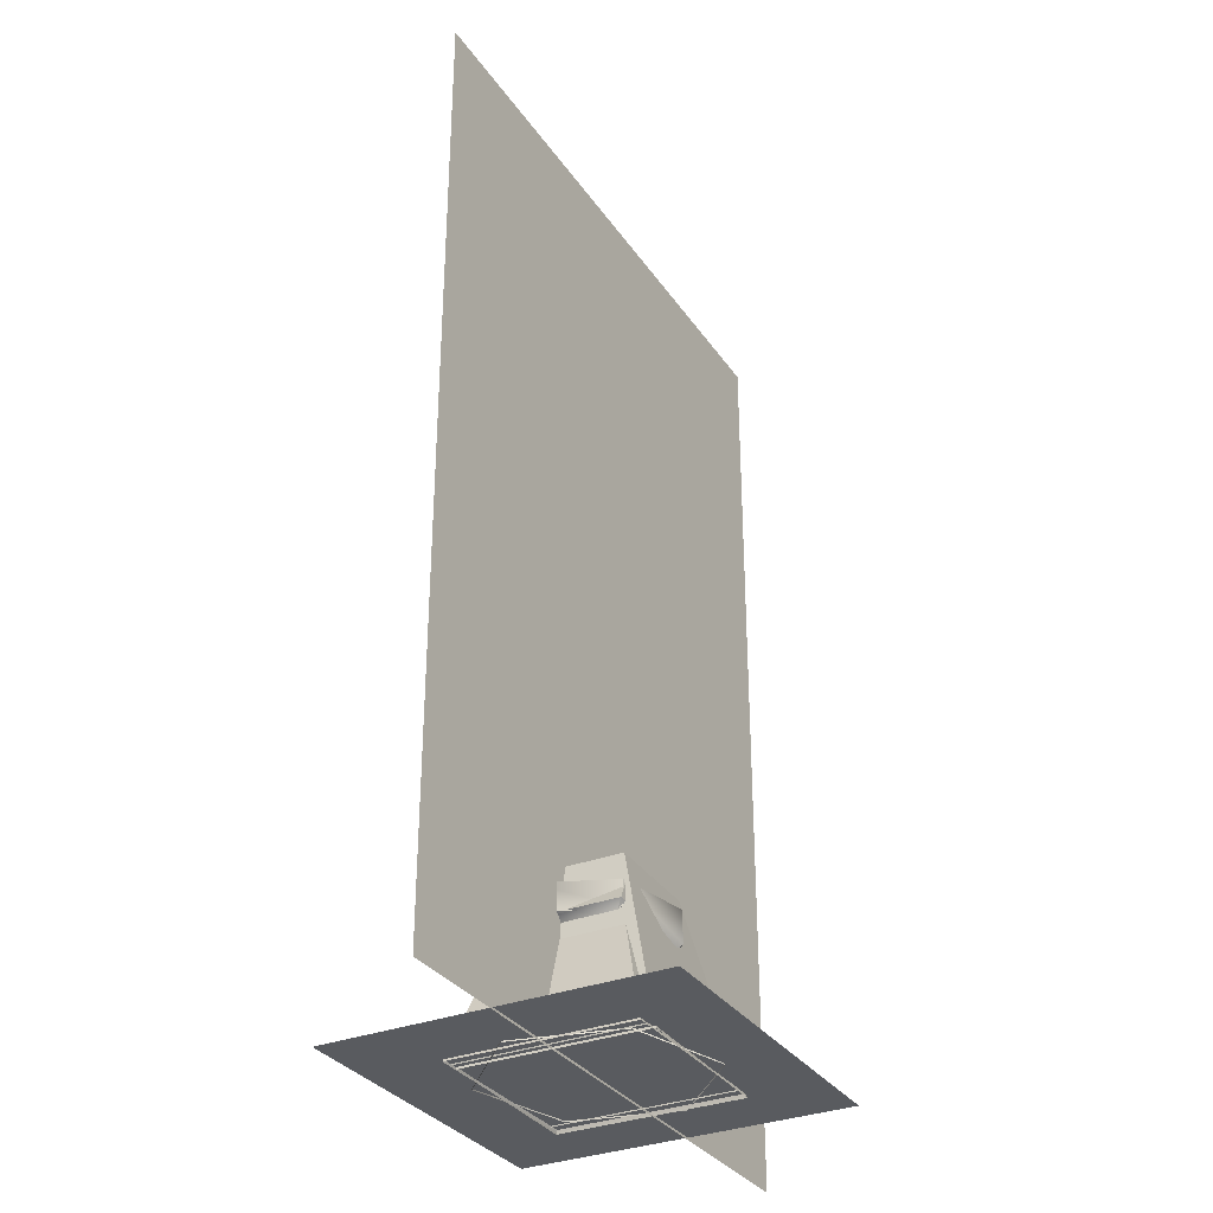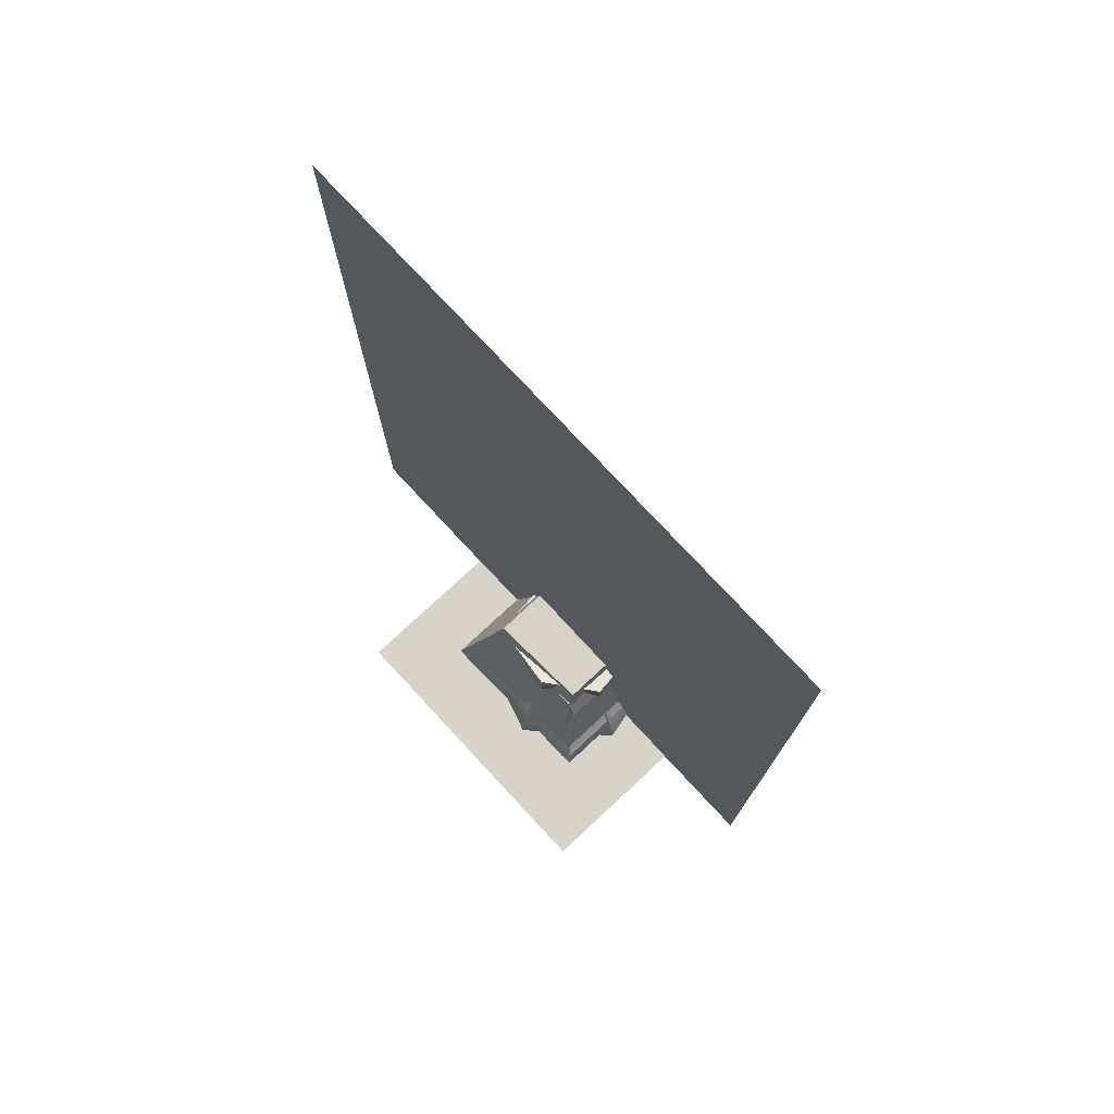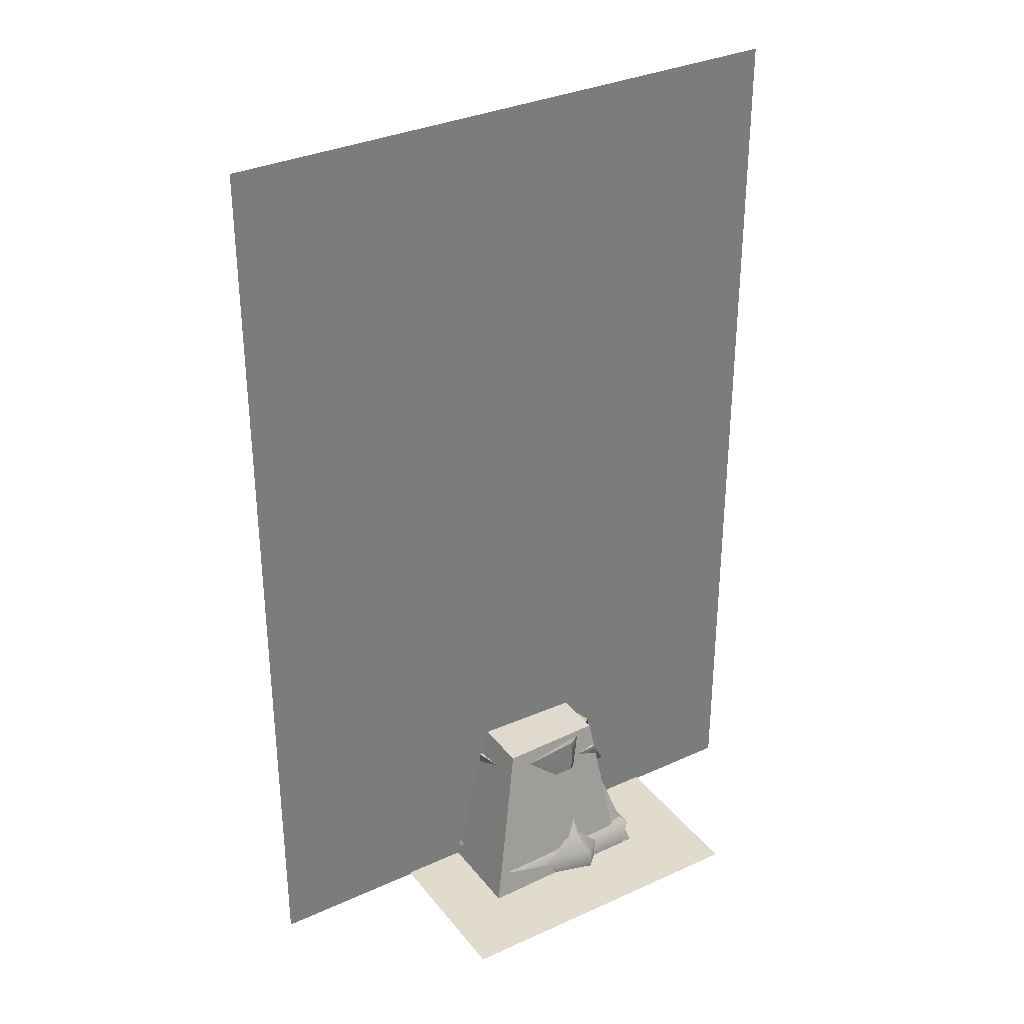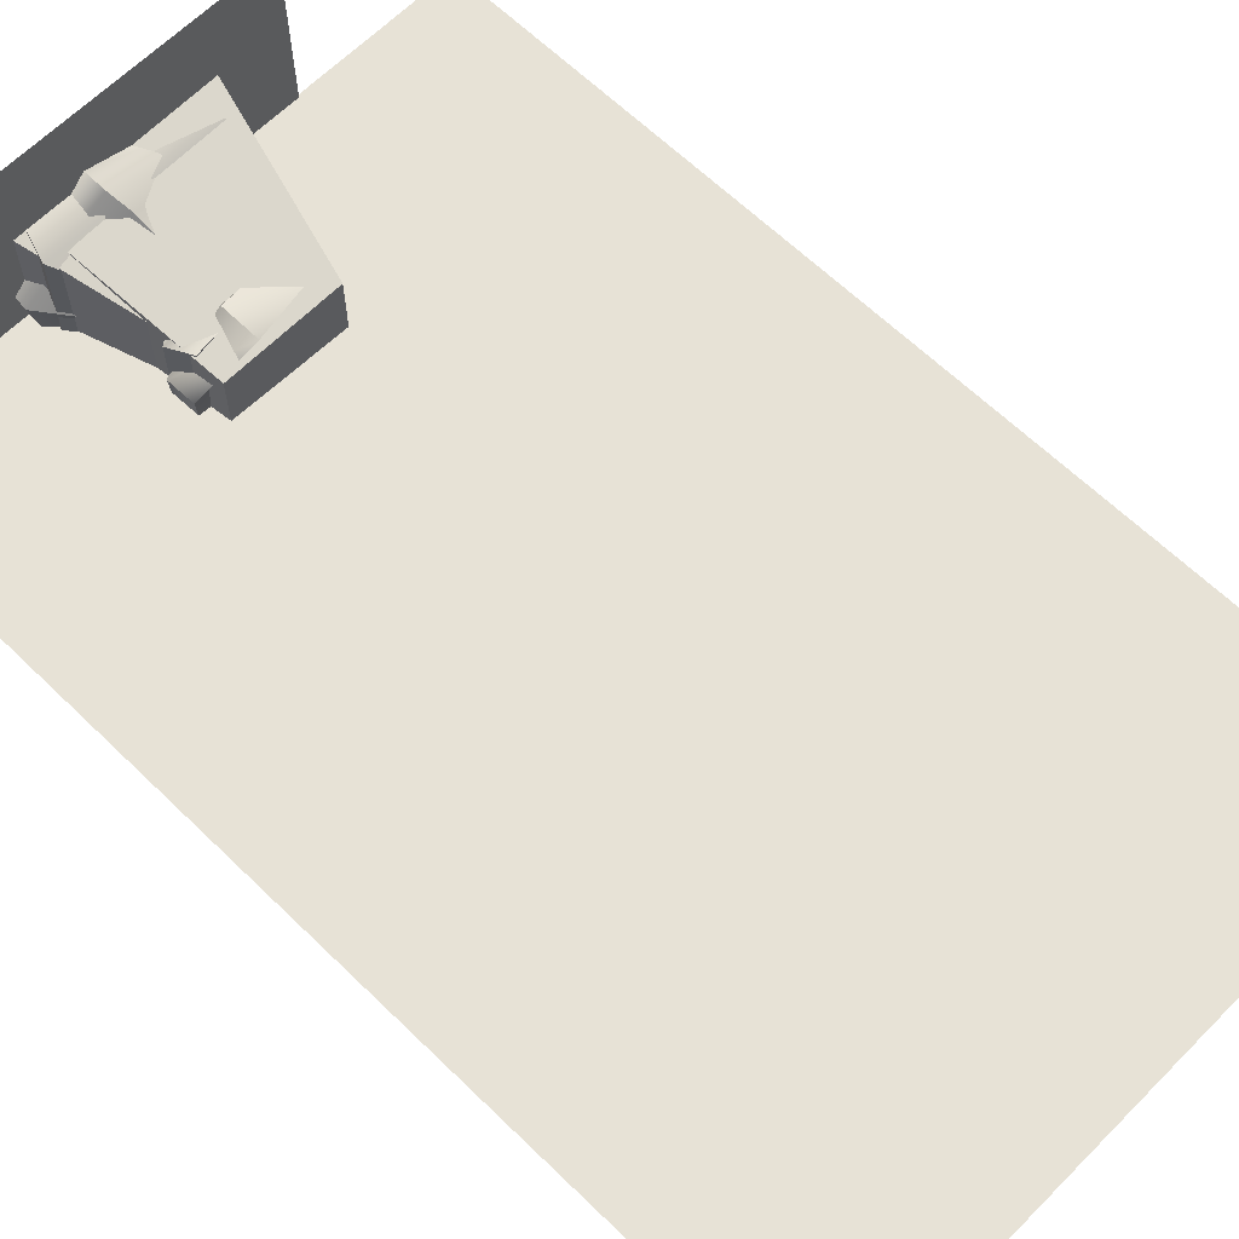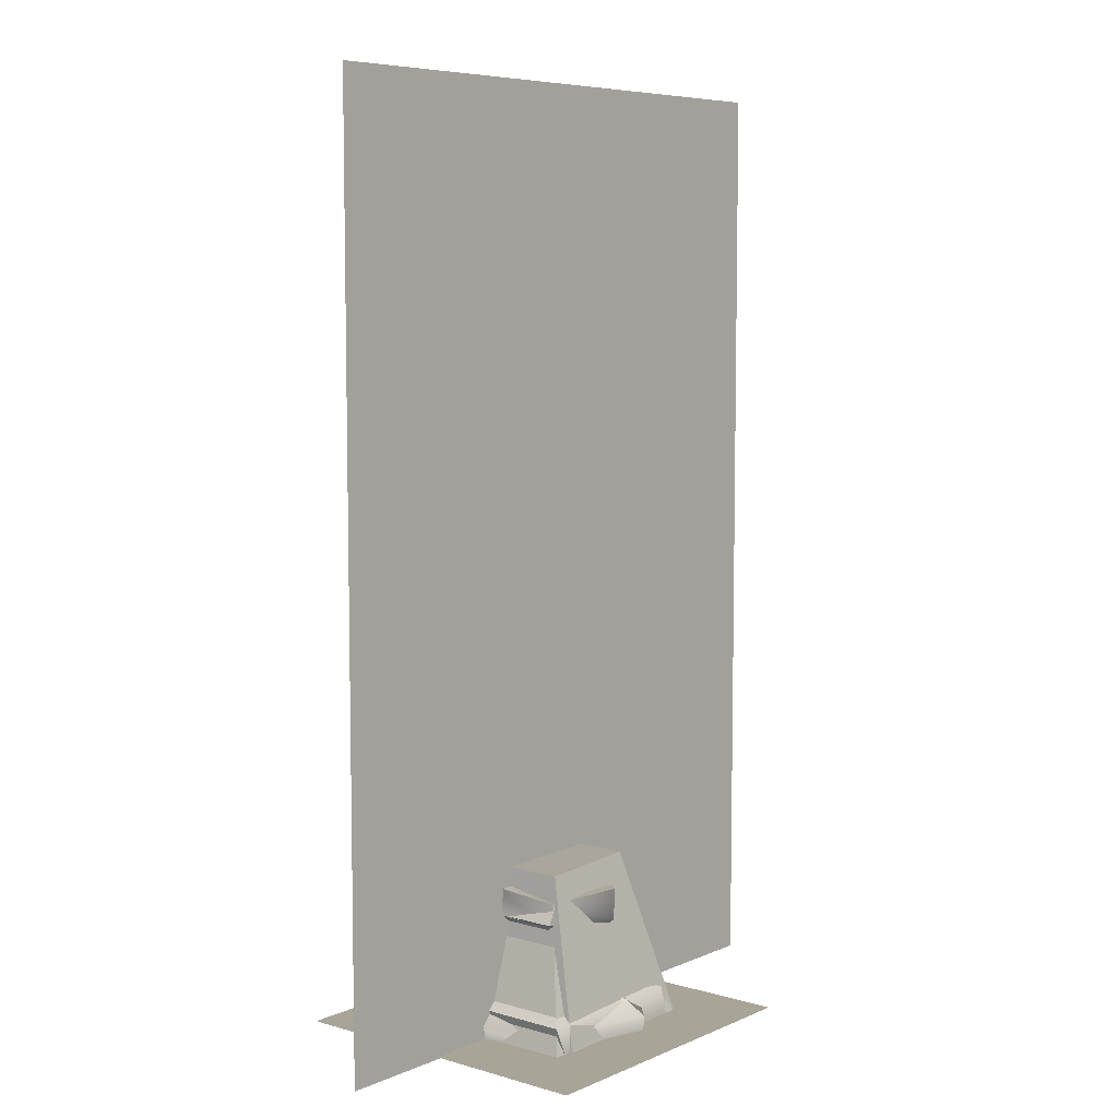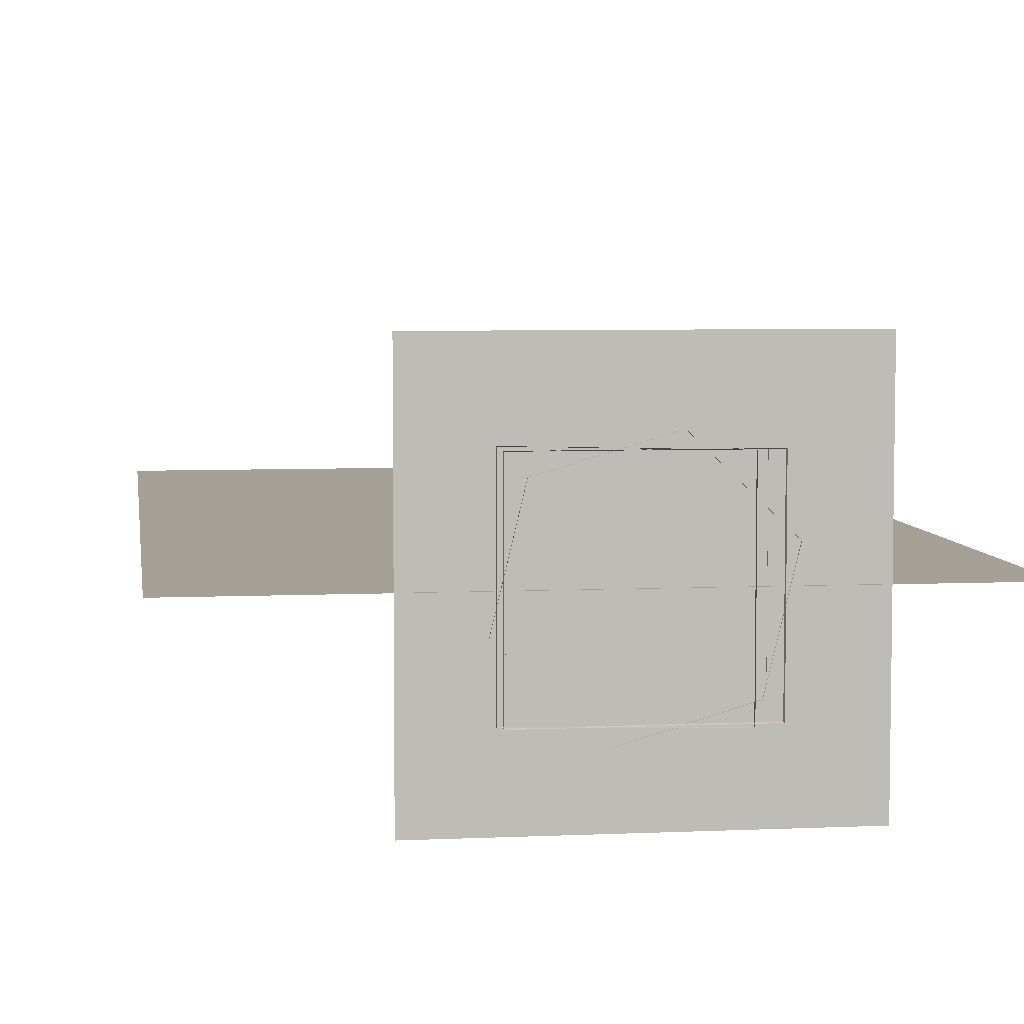
<metadata>
{"format":"obj","ext":"obj","renderer":"f3d","projection":"perspective","resolution":1024,"background":"white","views":[{"elev":-32.2,"azim":-61.3,"up":"+Z"},{"elev":76.7,"azim":-132.9,"up":"+Z"},{"elev":33.2,"azim":148.0,"up":"+Z"},{"elev":63.4,"azim":-45.5,"up":"+Y"},{"elev":7.0,"azim":-50.3,"up":"+Z"},{"elev":5.8,"azim":172.1,"up":"+Y"}]}
</metadata>
<code>
v -3.107 0 11.3
v -3.108 2.096e-16 -8.085e-16
v 3.893 -5.127e-16 9.679e-16
v 3.893 0 11.3
v -1.242 0.07667 8.557
v -1.056 -0.5522 8.557
v -0.5813 -1.004 8.557
v 0.05607 -1.158 8.557
v 0.685 -0.9728 8.557
v 1.137 -0.4979 8.557
v 1.291 0.1394 8.557
v 1.106 0.7684 8.557
v 0.6306 1.22 8.557
v -0.006705 1.374 8.557
v -0.6356 1.189 8.557
v -1.088 0.714 8.557
v -1.056 -0.5522 0
v -1.242 0.07667 0
v -0.5813 -1.004 0
v 0.05607 -1.158 0
v 0.685 -0.9728 0
v 1.137 -0.4979 0
v 1.291 0.1394 0
v 1.106 0.7684 0
v 0.6306 1.22 0
v -0.006705 1.374 0
v -0.6356 1.189 0
v -1.088 0.714 0
v -1.113 1.088 0
v -0.6402 0.6346 1.551
v 0.6169 0.6346 1.543
v 1.131 1.088 0
v 1.131 -1.088 0
v 0.6169 -0.6346 1.543
v -0.6402 -0.6346 1.551
v -1.113 -1.088 0
v 1.978 2.014 0.025
v -1.978 2.014 0.025
v -1.978 -1.941 0.025
v 1.978 -1.941 0.025
v -3.34 0 11.3
v -3.34 4.091e-16 -1.02e-15
v 2.477 -3.034e-16 7.564e-16
v 2.478 0 11.3
v -0.8744 1.077 -0.0005785
v -0.6611 0.6115 2.022
v 0.6611 0.6804 2.053
v 1.182 1.127 0.0007231
v 1.182 -1.072 0.0007231
v 0.6611 -0.6115 2.053
v -0.6611 -0.6804 2.022
v -0.8744 -1.122 -0.0005785
v 1.6 1.6 0.025
v -1.6 1.6 0.025
v -1.6 -1.6 0.025
v 1.6 -1.6 0.025
v -0.7541 0.6963 0.6766
v -0.6264 0.5428 1.277
v 0.5688 0.5428 1.113
v 0.7271 0.6963 0.4872
v -0.7541 -0.6963 0.6766
v -0.6264 -0.5428 1.277
v 0.7271 -0.6963 0.4872
v 0.5688 -0.5428 1.113
v -0.9619 1.088 0.01166
v -1.07 1.046 0.35
v 0.9488 1.046 0.3617
v 0.9913 1.088 0.01166
v -0.9619 -1.088 0.01166
v -1.07 -1.046 0.35
v 0.9913 -1.088 0.01166
v 0.9488 -1.046 0.3617
v -0.811 0.7218 1.464
v 0.7534 0.7218 1.3
v -0.811 -0.7218 1.464
v 0.7534 -0.7218 1.3
v 0.7381 0.707 1.551
v -0.671 0.707 1.716
v -0.671 -0.707 1.716
v 0.7381 -0.707 1.551
v 0.3026 -1.263 0.01159
v 0.3026 -1.273 0.2076
v -0.9351 -0.9074 0.2076
v -0.9351 -0.8983 0.01163
v 1.238 -0.3742 0.01159
v 1.239 -0.3742 0.2166
v 0.3026 -1.273 0.2076
v 0.9351 0.8803 0.01163
v 0.936 0.8803 0.2166
v 1.239 -0.3742 0.2166
v -0.3026 1.246 0.01167
v -0.3026 1.245 0.3
v 0.936 0.8803 0.2166
v -1.238 0.3562 0.01167
v -1.252 0.3562 0.1848
v -0.3025 1.245 0.3
v -0.9351 -0.9074 0.2076
v -1.252 0.3562 0.1848
v 0.2103 -0.94 0.4593
v -0.65 -0.6861 0.4593
v 0.9442 -0.2628 0.4474
v 0.2103 -0.94 0.4593
v 0.7338 0.775 0.4055
v 0.9441 -0.2629 0.4474
v -0.2103 1.029 0.4953
v 0.7338 0.775 0.4055
v -0.9657 0.2449 0.4713
v -0.2103 1.029 0.4953
v -0.65 -0.6861 0.4593
v -0.9657 0.2449 0.4713
v 0.1606 -0.6577 1.17
v -0.5062 -0.4749 1.286
v 0.6643 -0.1926 1.286
v 0.1605 -0.6577 1.17
v 0.5013 0.4687 1.374
v 0.6643 -0.1926 1.286
v -0.1655 0.6654 1.461
v 0.5013 0.4687 1.374
v -0.6692 0.2067 1.362
v -0.1654 0.6654 1.461
v -0.5062 -0.4749 1.286
v -0.6692 0.2067 1.362
v 0.2297 -0.8663 1.342
v -0.7272 -0.6951 1.4
v 0.814 -0.2889 1.326
v 0.2297 -0.8663 1.342
v 0.6974 0.6687 1.444
v 0.814 -0.2889 1.326
v -0.237 0.8023 1.556
v 0.6975 0.6687 1.444
v -0.8619 0.2829 1.49
v -0.2369 0.8023 1.556
v -0.7272 -0.6951 1.4
v -0.8619 0.2829 1.49
v 0.2321 -0.8663 1.719
v -0.7272 -0.6952 1.7
v 0.821 -0.2889 1.664
v 0.7044 0.6687 1.782
v -0.2369 0.8023 2.023
v -0.8549 0.2829 1.827
g prop_post_one_light_streetlamp prop_post_one_light
f 1 2 3 4
g prop_post_one_light_collisions prop_post_one_light
f 5 6 7 8 9 10 11 12 13 14 15 16
f 17 6 5 18
f 19 7 6 17
f 20 8 7 19
f 21 9 8 20
f 22 10 9 21
f 23 11 10 22
f 24 12 11 23
f 25 13 12 24
f 26 14 13 25
f 27 15 14 26
f 28 16 15 27
f 18 5 16 28
g o13 prop_post_one_light
f 29 30 31 32
f 33 34 35 36
f 32 31 34 33
f 36 35 30 29
f 31 30 35 34
g o14 g8 prop_post_one_light
f 37 38 39 40
g prop_post_three_light_streetlamp prop_post_three_light
f 41 42 43 44
g prop_post_three_light_collisions prop_post_three_light
f 5 6 7 8 9 10 11 12 13 14 15 16
f 17 6 5 18
f 19 7 6 17
f 20 8 7 19
f 21 9 8 20
f 22 10 9 21
f 23 11 10 22
f 24 12 11 23
f 25 13 12 24
f 26 14 13 25
f 27 15 14 26
f 28 16 15 27
f 18 5 16 28
g o15 prop_post_three_light
f 45 46 47 48
f 49 50 51 52
f 48 47 50 49
f 52 51 46 45
f 47 46 51 50
g o16 g9 prop_post_three_light
f 53 54 55 56
g o19_4 Default
f 57 58 59 60
f 61 62 58 57
f 63 64 62 61
f 60 59 64 63
g o19_5 Default
f 65 66 67 68
f 69 70 66 65
f 71 72 70 69
f 68 67 72 71
g o19_6 Default
f 66 57 60 67
f 70 61 57 66
f 72 63 61 70
f 67 60 63 72
g o19_3 Default
f 58 73 74 59
f 62 75 73 58
f 64 76 75 62
f 59 74 76 64
g o19_2 Default
f 77 78 79 80
f 73 78 77 74
f 75 79 78 73
f 76 80 79 75
f 74 77 80 76
g o30_1 Default
f 81 82 83 84
f 85 86 87 81
f 88 89 90 85
f 91 92 93 88
f 94 95 96 91
f 84 97 98 94
g o30_4 Default
f 82 99 100 83
f 86 101 102 87
f 89 103 104 90
f 92 105 106 93
f 95 107 108 96
f 97 109 110 98
g o30_7 Default
f 99 111 112 100
f 101 113 114 102
f 103 115 116 104
f 105 117 118 106
f 107 119 120 108
f 109 121 122 110
g o30_5 Default
f 111 123 124 112
f 113 125 126 114
f 115 127 128 116
f 117 129 130 118
f 119 131 132 120
f 121 133 134 122
g o30_6 Default
f 123 135 136 124
f 125 137 135 126
f 127 138 137 128
f 129 139 138 130
f 131 140 139 132
f 133 136 140 134
g o39 Default
f 139 140 138
g o40 Default
f 140 137 138
g o41 Default
f 140 136 135 137

</code>
